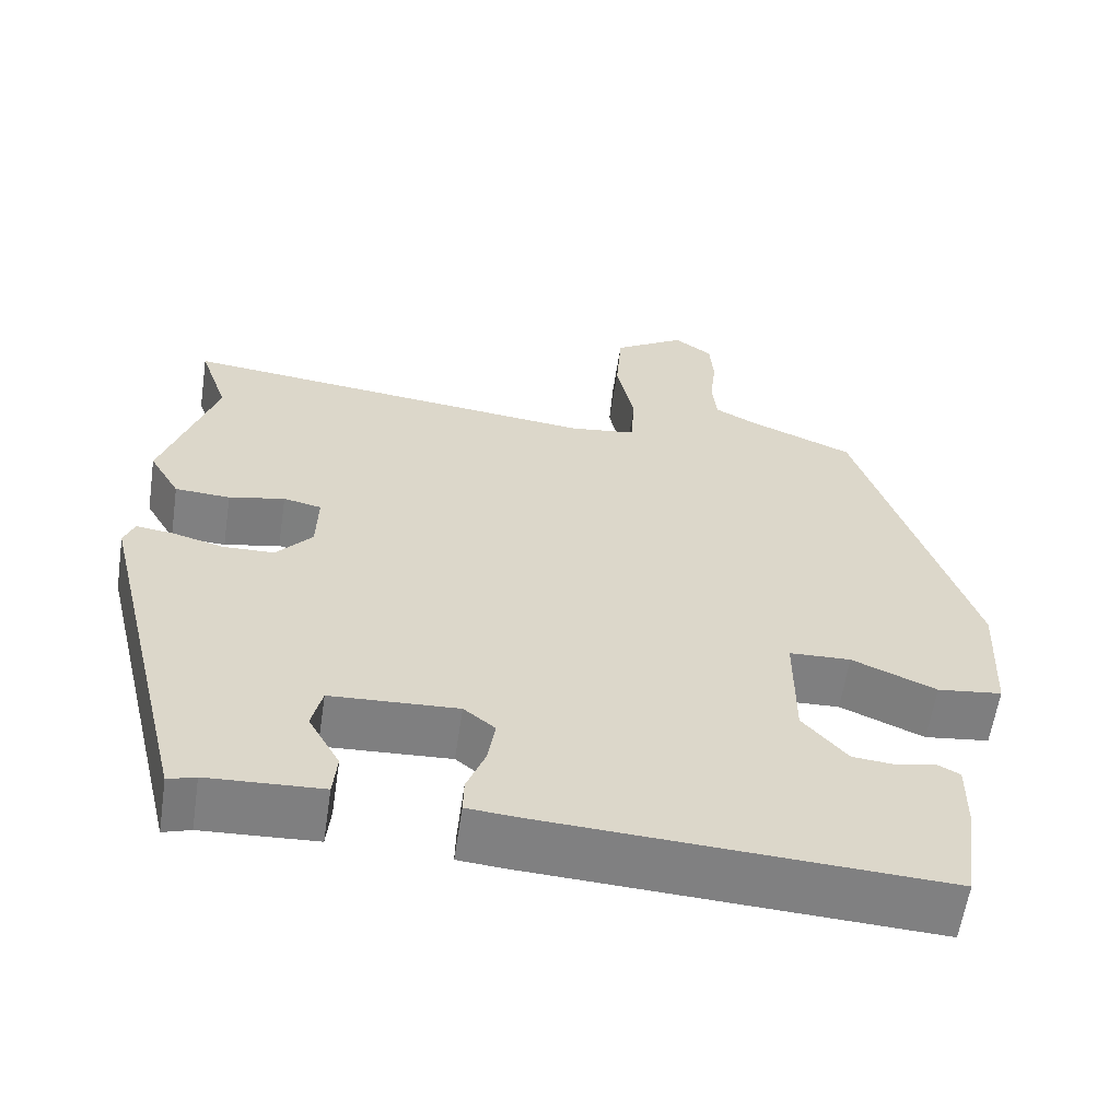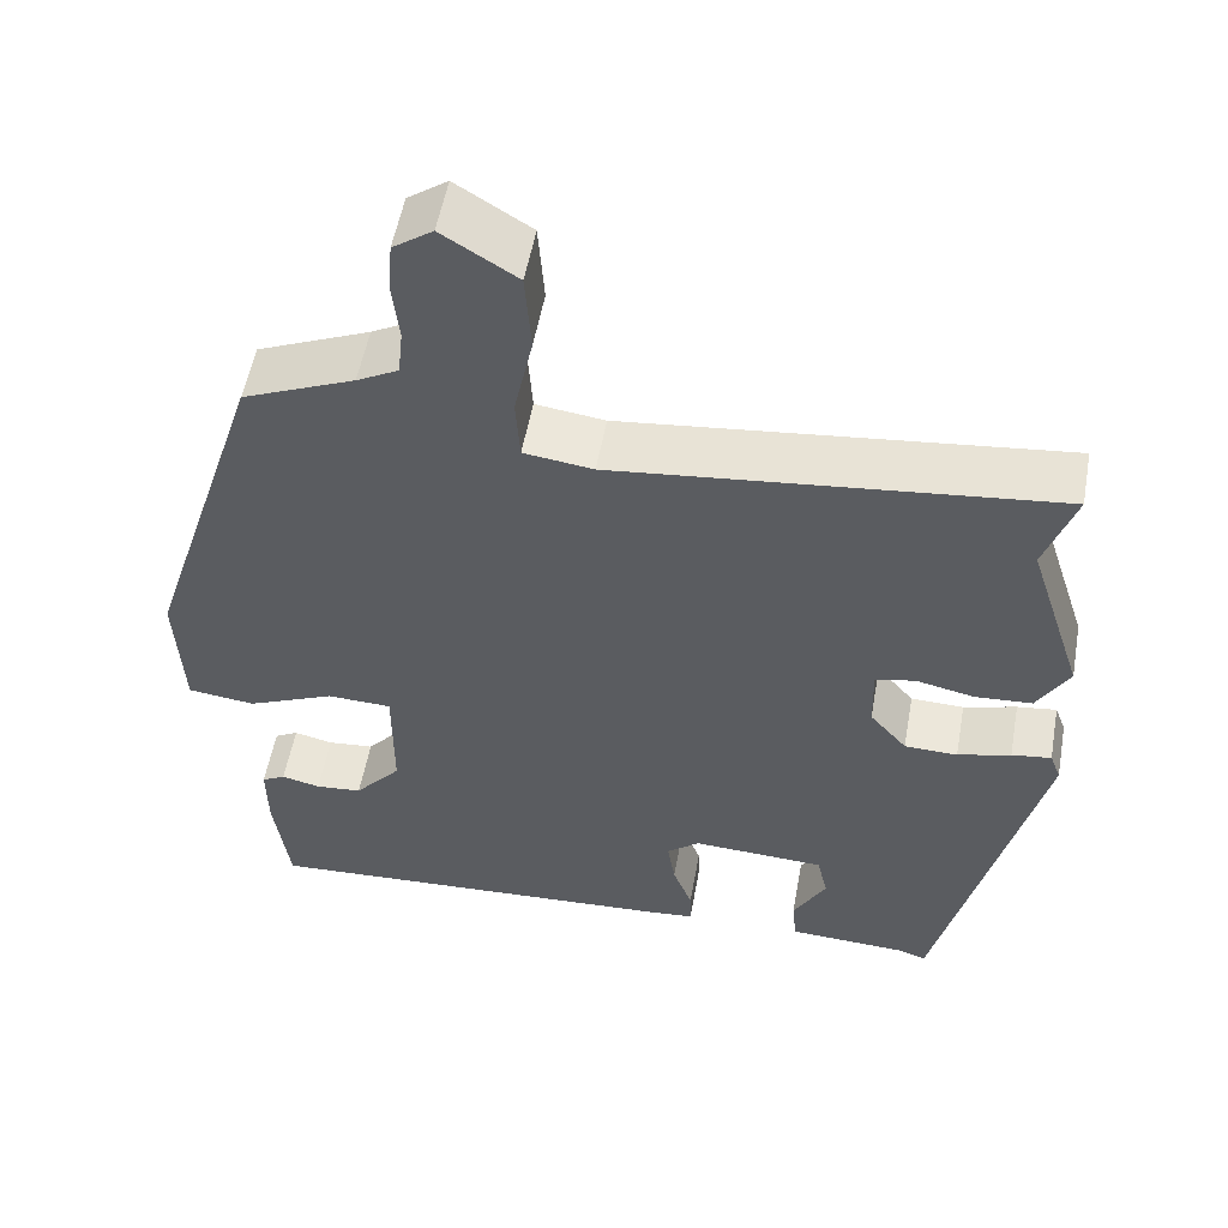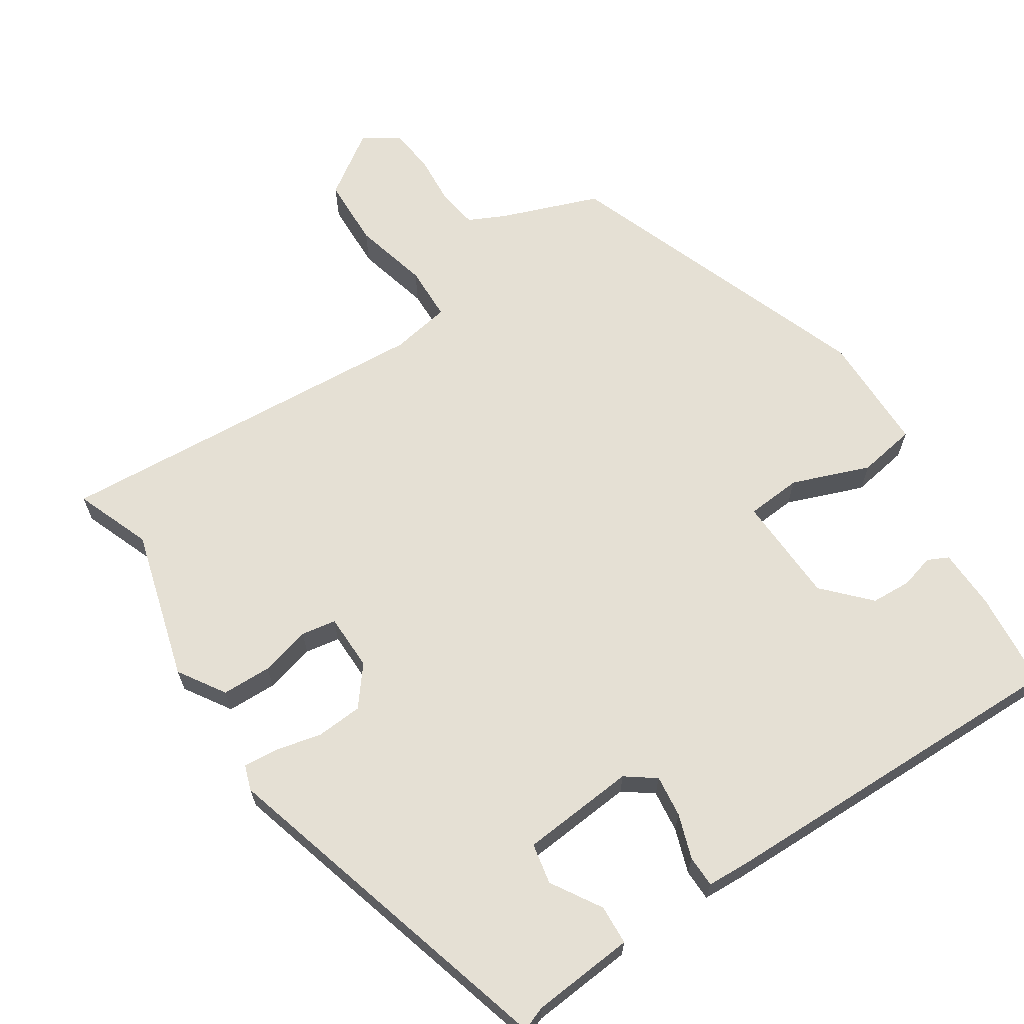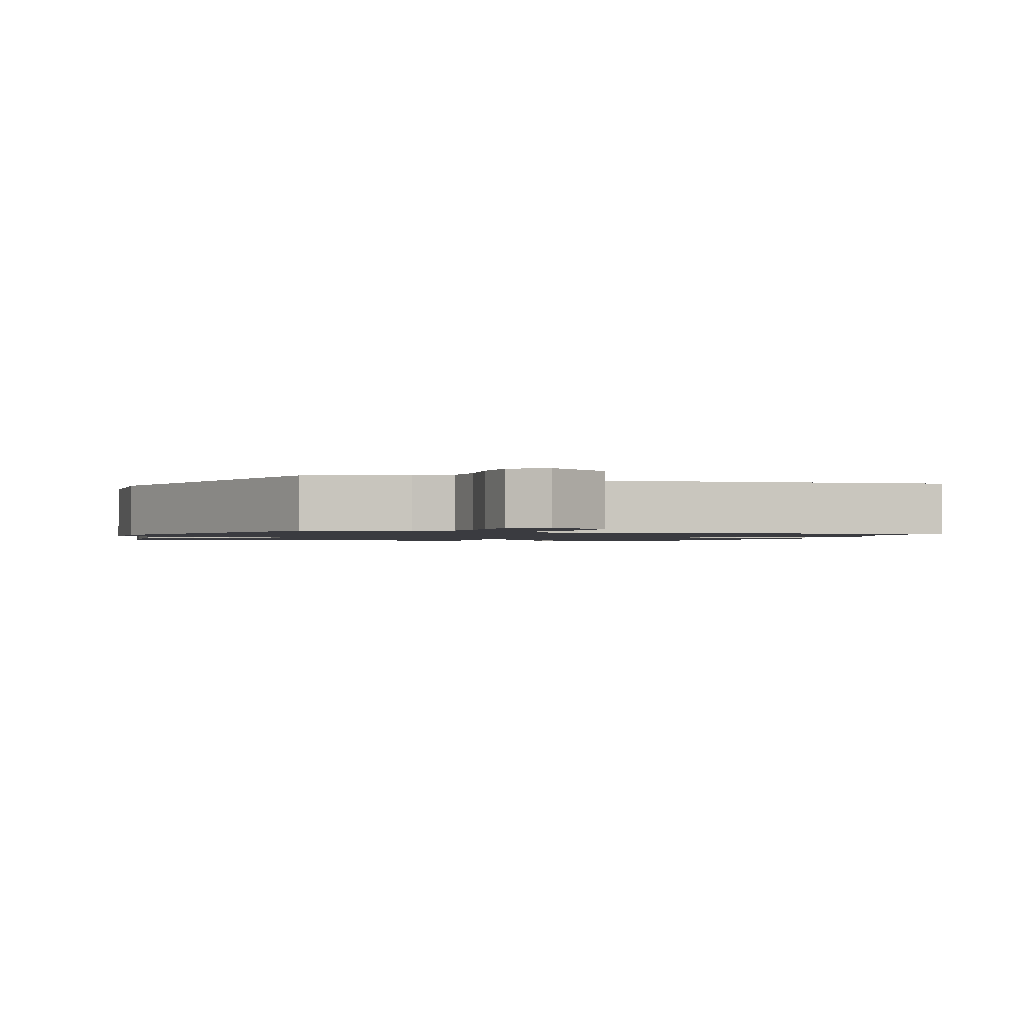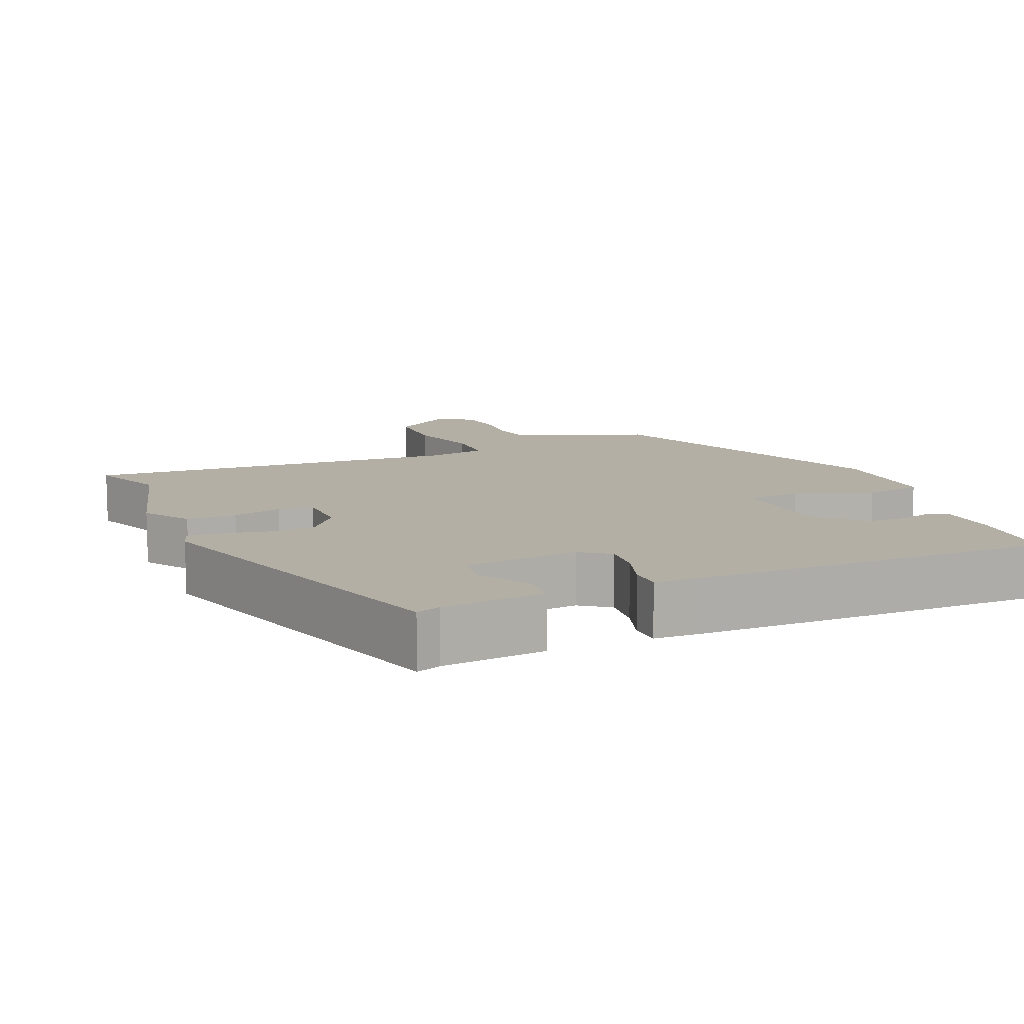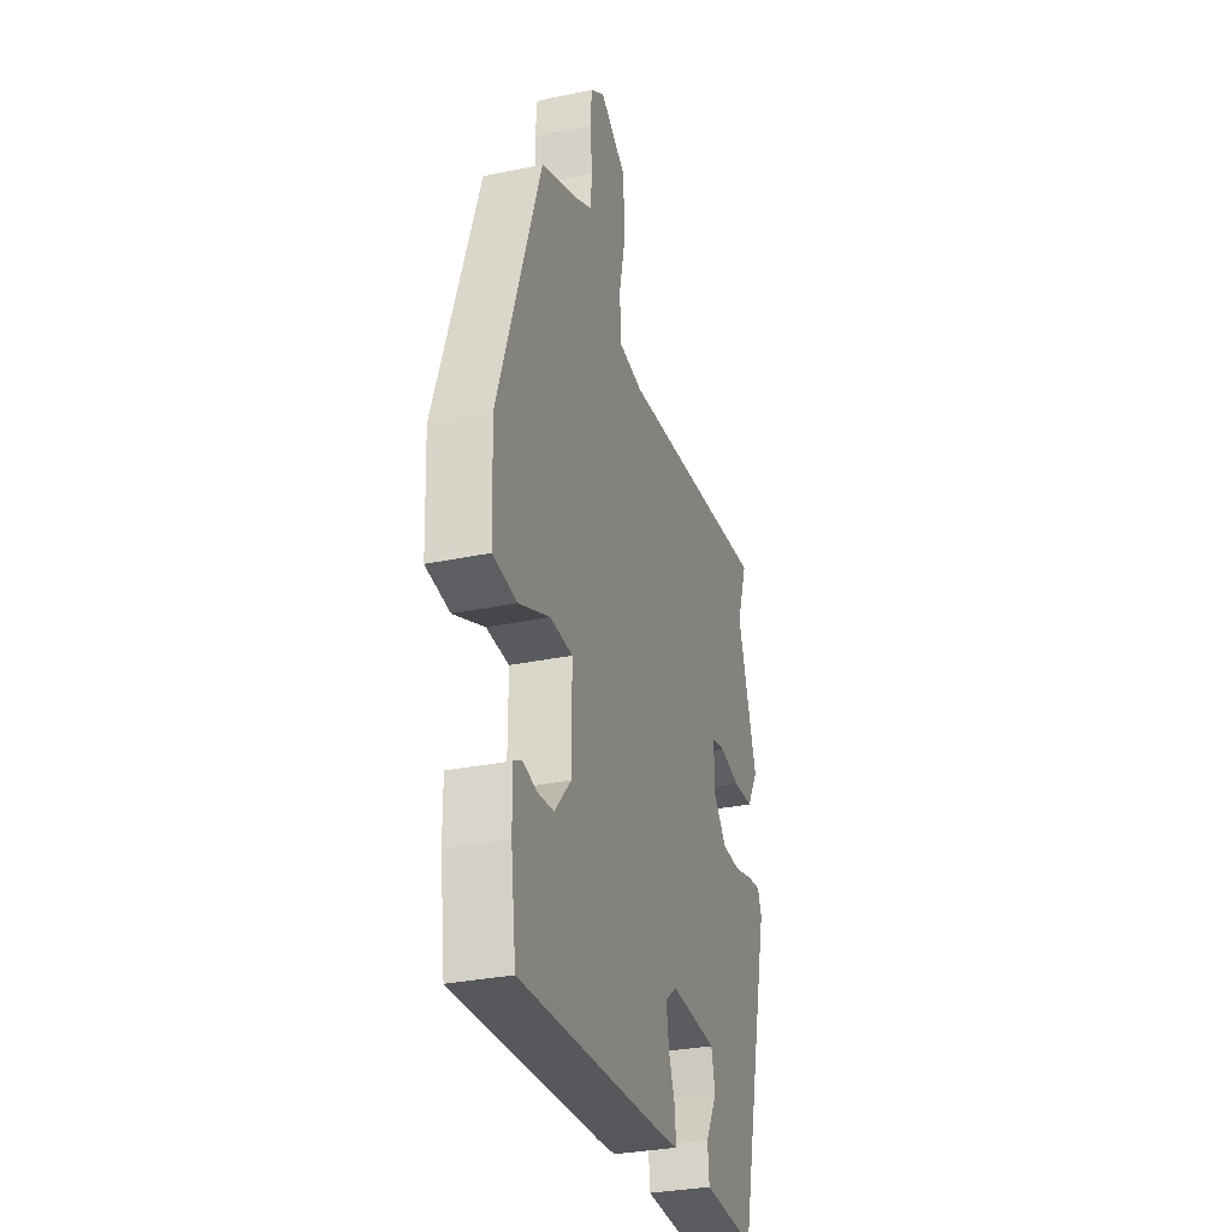
<metadata>
{"format":"obj","ext":"obj","renderer":"f3d","projection":"perspective","resolution":1024,"background":"white","views":[{"elev":-60.0,"azim":171.5,"up":"+Z"},{"elev":54.0,"azim":10.2,"up":"+Z"},{"elev":65.5,"azim":144.6,"up":"+Y"},{"elev":-1.4,"azim":-19.0,"up":"+Y"},{"elev":11.3,"azim":154.1,"up":"+Y"},{"elev":-31.2,"azim":-73.4,"up":"+Z"}]}
</metadata>
<code>
v 0.503 0.07 0.508
v 0.467 0.07 0.403
v 0.533 0.07 0.2
v 0.495 0.07 0.135
v 0.427 0.07 0.131
v 0.358 0.07 0.146
v 0.311 0.07 0.136
v 0.313 0.07 0.059
v 0.357 0.07 0.008
v 0.42 0.07 0.006
v 0.483 0.07 0.023
v 0.53 0.07 0.029
v 0.543 0.07 -0.005
v 0.425 0.07 -0.491
v 0.391 0.07 -0.48
v 0.25 0.07 -0.473
v 0.245 0.07 -0.419
v 0.284 0.07 -0.349
v 0.271 0.07 -0.294
v 0.114 0.07 -0.286
v 0.075 0.07 -0.317
v 0.084 0.07 -0.374
v 0.107 0.07 -0.434
v 0.108 0.07 -0.477
v 0.05 0.07 -0.482
v -0.446 0.07 -0.508
v -0.464 0.07 -0.377
v -0.465 0.07 -0.294
v -0.437 0.07 -0.279
v -0.391 0.07 -0.29
v -0.336 0.07 -0.285
v -0.281 0.07 -0.222
v -0.281 0.07 -0.074
v -0.357 0.07 -0.071
v -0.461 0.07 -0.115
v -0.541 0.07 -0.105
v -0.549 0.07 0.057
v -0.408 0.07 0.491
v -0.276 0.07 0.546
v -0.227 0.07 0.572
v -0.221 0.07 0.629
v -0.229 0.07 0.698
v -0.224 0.07 0.759
v -0.177 0.07 0.792
v -0.089 0.07 0.737
v -0.082 0.07 0.641
v -0.104 0.07 0.538
v -0.099 0.07 0.463
v -0.017 0.07 0.452
v 0.503 0 0.508
v 0.467 0 0.403
v 0.533 0 0.2
v 0.495 0 0.135
v 0.427 0 0.131
v 0.358 0 0.146
v 0.311 0 0.136
v 0.313 0 0.059
v 0.357 0 0.008
v 0.42 0 0.006
v 0.483 0 0.023
v 0.53 0 0.029
v 0.543 0 -0.005
v 0.425 0 -0.491
v 0.391 0 -0.48
v 0.25 0 -0.473
v 0.245 0 -0.419
v 0.284 0 -0.349
v 0.271 0 -0.294
v 0.114 0 -0.286
v 0.075 0 -0.317
v 0.084 0 -0.374
v 0.107 0 -0.434
v 0.108 0 -0.477
v 0.05 0 -0.482
v -0.446 0 -0.508
v -0.464 0 -0.377
v -0.465 0 -0.294
v -0.437 0 -0.279
v -0.391 0 -0.29
v -0.336 0 -0.285
v -0.281 0 -0.222
v -0.281 0 -0.074
v -0.357 0 -0.071
v -0.461 0 -0.115
v -0.541 0 -0.105
v -0.549 0 0.057
v -0.408 0 0.491
v -0.276 0 0.546
v -0.227 0 0.572
v -0.221 0 0.629
v -0.229 0 0.698
v -0.224 0 0.759
v -0.177 0 0.792
v -0.089 0 0.737
v -0.082 0 0.641
v -0.104 0 0.538
v -0.099 0 0.463
v -0.017 0 0.452
f 45 46 47
f 44 45 47
f 43 44 47
f 42 43 47
f 41 42 47
f 40 41 47 48
f 39 40 48
f 38 39 48
f 37 38 48
f 36 37 48
f 35 36 48
f 34 35 48
f 33 34 48 49
f 28 29 30
f 27 28 30
f 26 27 30
f 25 26 30
f 24 25 30
f 23 24 30
f 22 23 30 31
f 21 22 31 32
f 15 16 17 18
f 15 18 19
f 14 15 19
f 13 14 19
f 12 13 19
f 11 12 19
f 10 11 19
f 9 10 19 20
f 4 5 6
f 3 4 6
f 2 3 6
f 2 6 7
f 1 2 7
f 49 1 7
f 33 49 7 8
f 21 32 33
f 20 21 33
f 9 20 33
f 8 9 33
f 96 95 94
f 96 94 93
f 96 93 92
f 96 92 91
f 96 91 90
f 97 96 90 89
f 97 89 88
f 97 88 87
f 97 87 86
f 97 86 85
f 97 85 84
f 97 84 83
f 98 97 83 82
f 79 78 77
f 79 77 76
f 79 76 75
f 79 75 74
f 79 74 73
f 79 73 72
f 80 79 72 71
f 81 80 71 70
f 67 66 65 64
f 68 67 64
f 68 64 63
f 68 63 62
f 68 62 61
f 68 61 60
f 68 60 59
f 69 68 59 58
f 55 54 53
f 55 53 52
f 55 52 51
f 56 55 51
f 56 51 50
f 56 50 98
f 57 56 98 82
f 82 81 70
f 82 70 69
f 82 69 58
f 82 58 57
f 1 50 51 2
f 2 51 52 3
f 3 52 53 4
f 4 53 54 5
f 5 54 55 6
f 6 55 56 7
f 7 56 57 8
f 8 57 58 9
f 9 58 59 10
f 10 59 60 11
f 11 60 61 12
f 12 61 62 13
f 13 62 63 14
f 14 63 64 15
f 15 64 65 16
f 16 65 66 17
f 17 66 67 18
f 18 67 68 19
f 19 68 69 20
f 20 69 70 21
f 21 70 71 22
f 22 71 72 23
f 23 72 73 24
f 24 73 74 25
f 25 74 75 26
f 26 75 76 27
f 27 76 77 28
f 28 77 78 29
f 29 78 79 30
f 30 79 80 31
f 31 80 81 32
f 32 81 82 33
f 33 82 83 34
f 34 83 84 35
f 35 84 85 36
f 36 85 86 37
f 37 86 87 38
f 38 87 88 39
f 39 88 89 40
f 40 89 90 41
f 41 90 91 42
f 42 91 92 43
f 43 92 93 44
f 44 93 94 45
f 45 94 95 46
f 46 95 96 47
f 47 96 97 48
f 48 97 98 49
f 49 98 50 1

</code>
